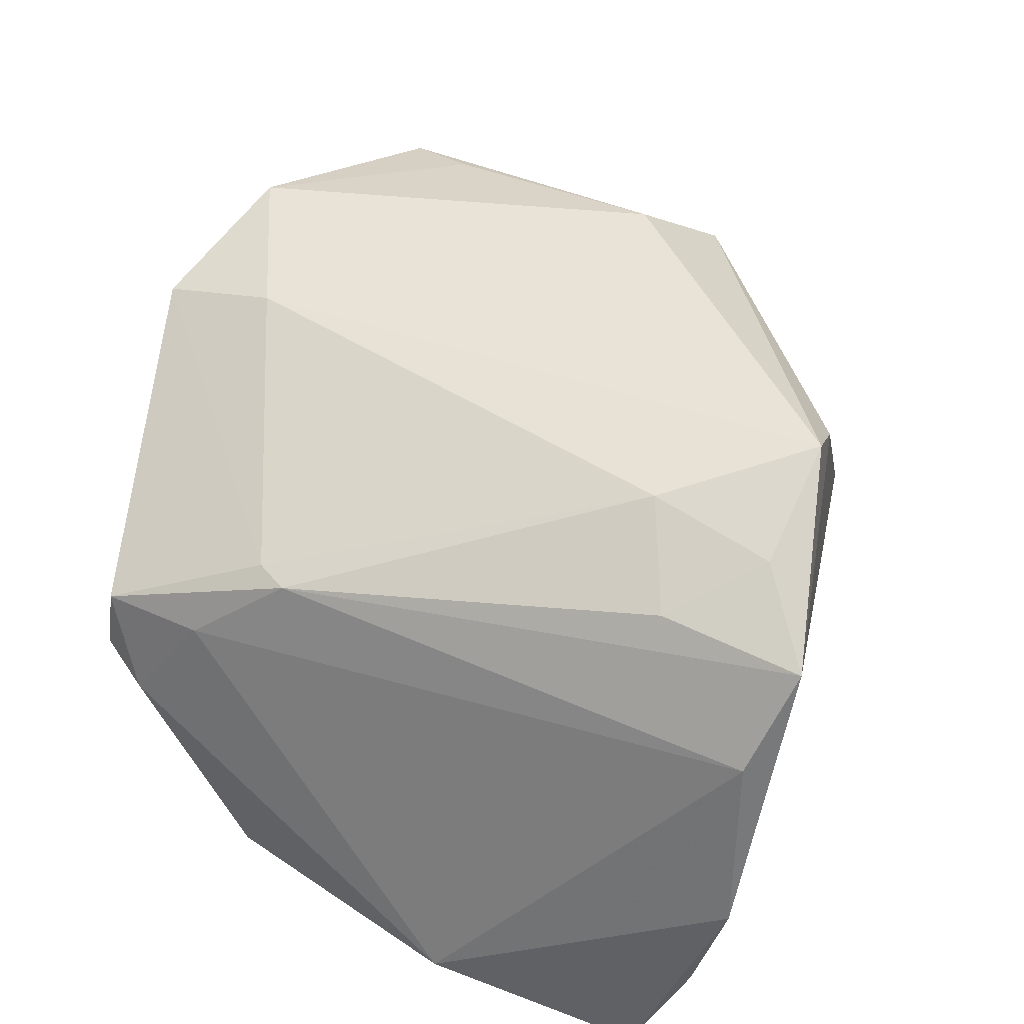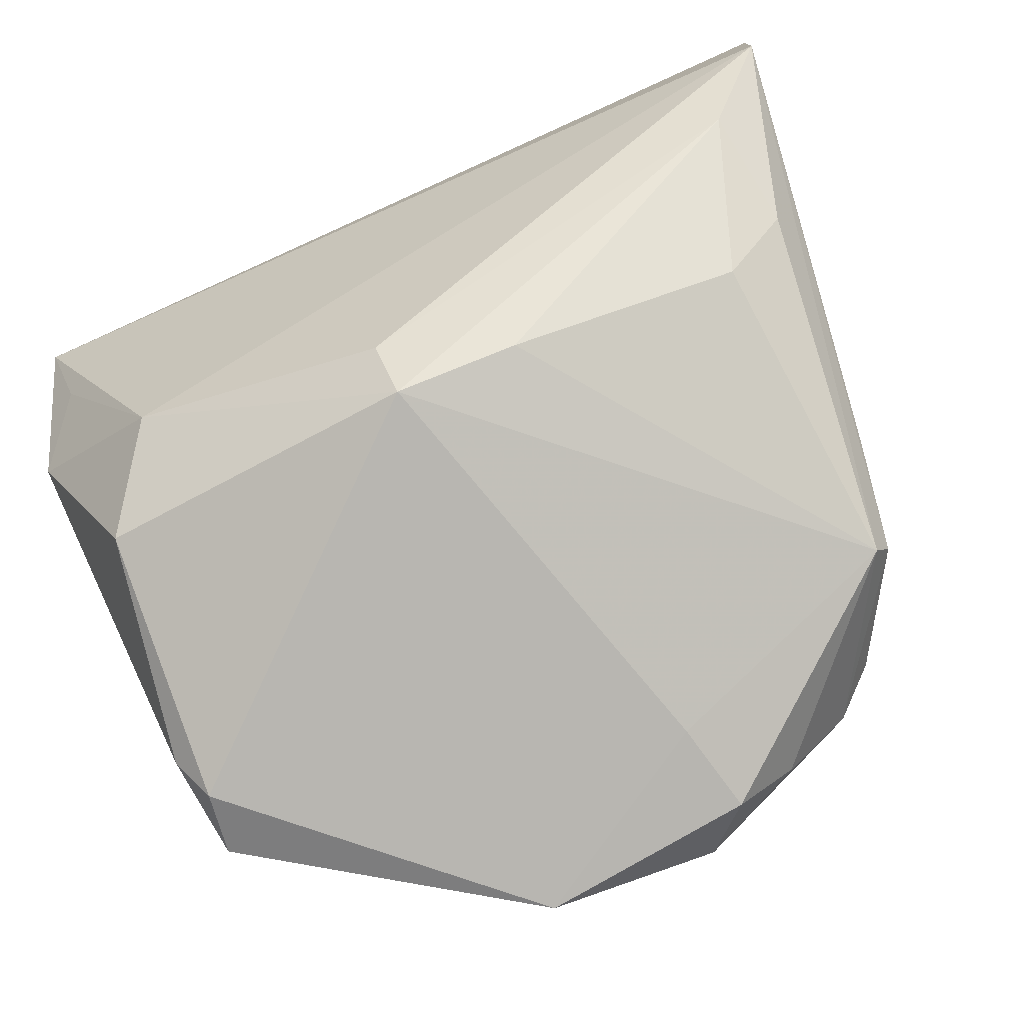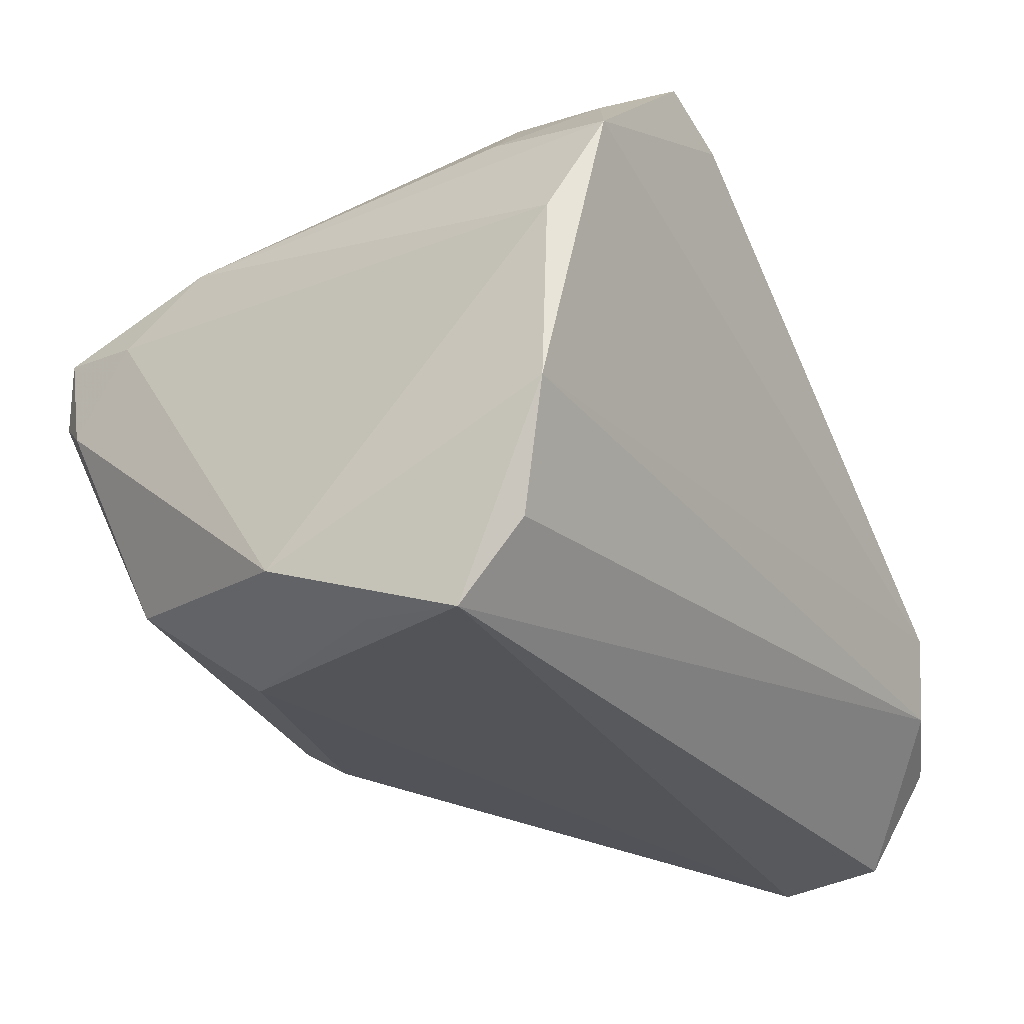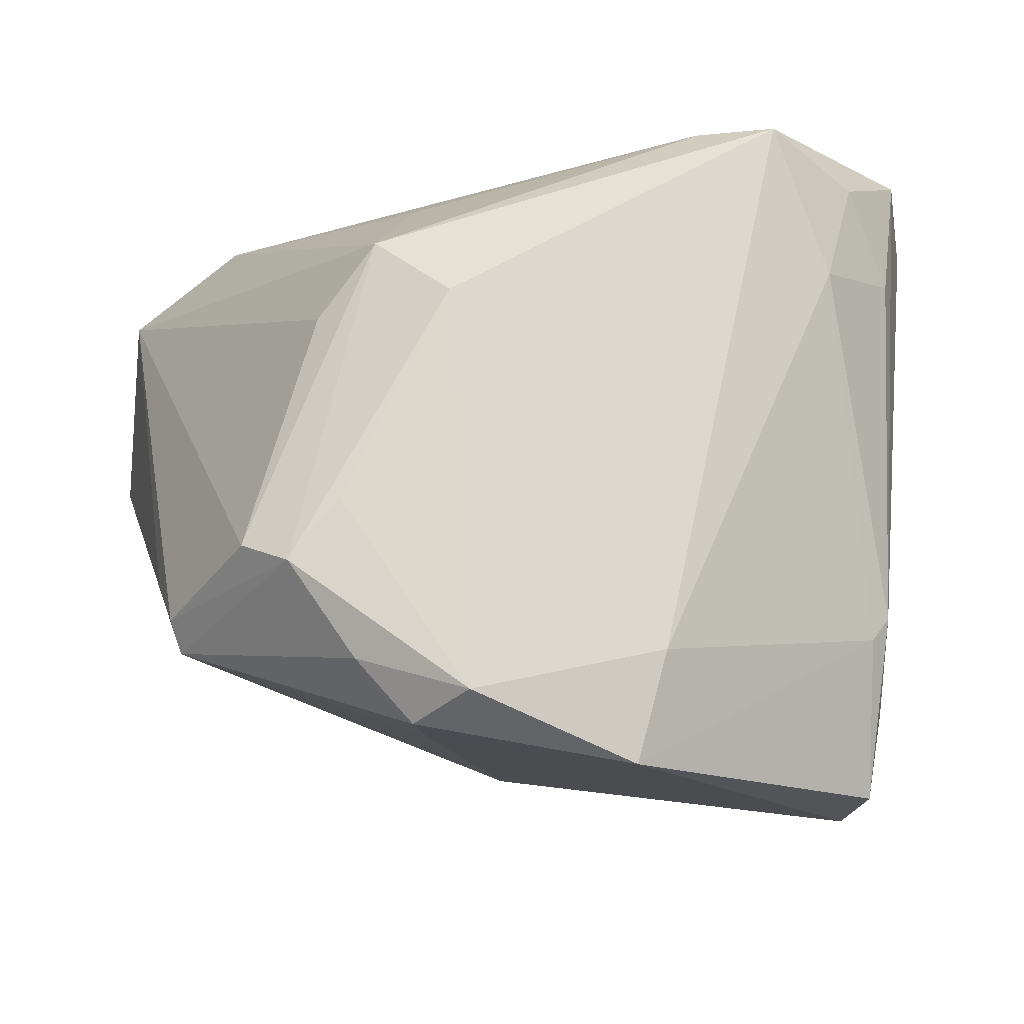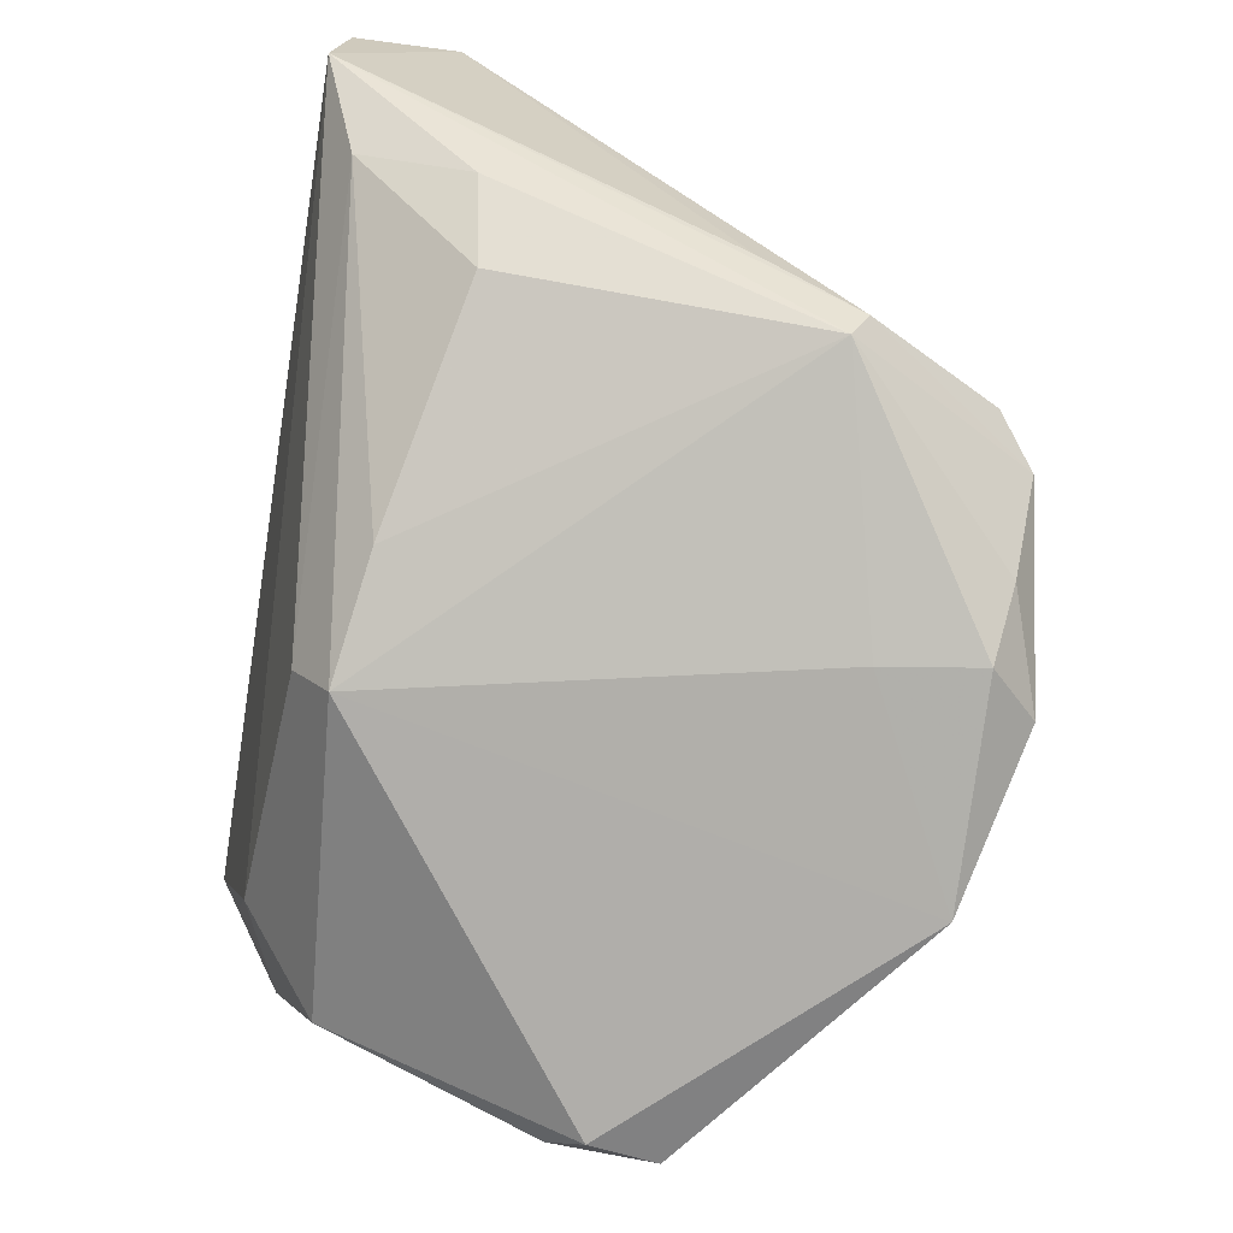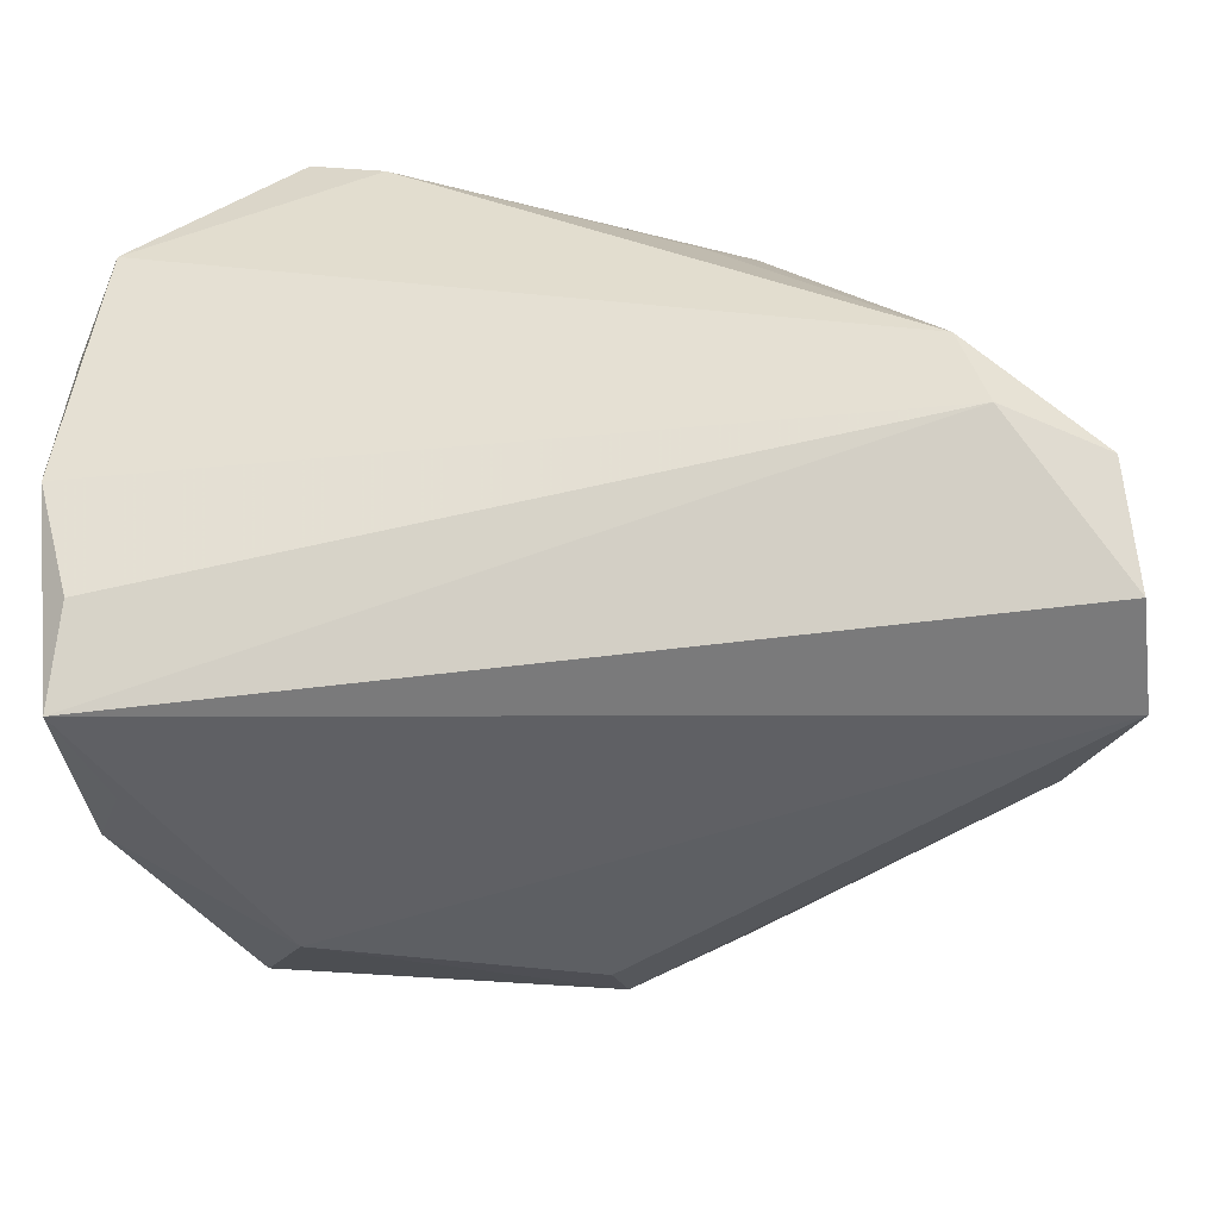
<metadata>
{"format":"obj","ext":"obj","renderer":"f3d","projection":"perspective","resolution":1024,"background":"white","views":[{"elev":34.2,"azim":100.6,"up":"+Z"},{"elev":-70.8,"azim":-154.8,"up":"+Y"},{"elev":-27.4,"azim":120.8,"up":"+Z"},{"elev":-17.1,"azim":-5.4,"up":"+Y"},{"elev":-69.1,"azim":-99.8,"up":"+Y"},{"elev":-51.9,"azim":-173.8,"up":"+Z"}]}
</metadata>
<code>
v 0.03936 0.03303 0.01313
v 0.03482 -0.03182 0.009707
v -0.03351 -0.0193 0.01274
v -0.02768 -0.01224 0.02676
v -0.006845 -0.0266 0.03243
v 0.02746 -0.01116 -0.02825
v 0.03074 -0.02475 0.01515
v 0.04251 0.0002876 -0.02483
v -0.01703 -0.02324 0.02903
v -0.01582 0.01862 0.02663
v 0.01145 -0.02194 0.0299
v 0.03335 -0.03303 0.003208
v 0.03287 0.02919 0.02032
v -0.03055 0.03303 -0.01096
v -0.04273 0.01058 -0.03243
v -0.01154 0.02809 0.01339
v -0.009881 -0.02815 0.01858
v 0.03866 0.008458 -0.02988
v -0.03651 0.001163 -0.02867
v 0.04158 0.01959 -0.03243
v 0.02959 0.01844 0.02382
v 0.03643 -0.01449 0.01415
v -0.03457 -0.01639 0.01425
v 0.03726 0.0203 0.01641
v -0.01164 -0.02891 0.02766
v 0.0009359 -0.02465 -0.02306
v 0.0088 -0.03237 0.02844
v 0.03455 -0.01693 0.0151
v -0.03638 -0.01036 0.005114
v 0.03664 -0.02321 0.00823
v 0.04273 0.02844 -0.01351
v 0.03577 -0.0296 7.613e-05
v -0.01039 -0.02038 -0.0214
v 0.001878 -0.01917 -0.02651
v -0.04184 0.02766 -0.02164
v -0.03783 -0.003978 -0.01805
v 0.02373 0.03255 0.02705
v -0.02118 0.01156 0.024
v 0.04217 0.02872 0.00394
v -0.008927 0.01195 0.03191
v -0.02336 -0.0145 0.03027
v 0.03987 0.025 -0.02473
v -0.0317 -0.01094 -0.01678
v 0.01648 0.03303 0.02385
v -0.03281 0.03161 -0.01899
v 0.03281 -0.02109 -0.02054
v -0.04256 0.02117 -0.03128
v -0.01877 -0.008653 0.031
f 12 26 46
f 45 42 20
f 15 23 29
f 40 37 10
f 10 37 44
f 1 14 44
f 44 37 1
f 46 26 6
f 26 34 6
f 6 8 46
f 15 20 6
f 6 34 15
f 31 8 20
f 39 8 31
f 20 42 31
f 1 39 31
f 42 45 31
f 31 14 1
f 31 45 14
f 30 8 39
f 2 12 32
f 32 30 2
f 8 30 32
f 46 8 32
f 32 12 46
f 14 45 35
f 15 29 35
f 35 29 23
f 23 4 35
f 10 14 35
f 43 33 3
f 3 36 43
f 3 23 15
f 15 36 3
f 3 17 25
f 3 33 26
f 26 17 3
f 19 33 43
f 19 36 15
f 43 36 19
f 26 33 19
f 15 34 19
f 19 34 26
f 10 4 41
f 41 40 10
f 41 4 23
f 23 3 41
f 2 30 22
f 22 39 1
f 22 30 39
f 1 37 13
f 37 21 13
f 11 21 37
f 37 40 11
f 16 14 10
f 10 44 16
f 16 44 14
f 20 8 18
f 18 6 20
f 8 6 18
f 15 35 47
f 47 20 15
f 47 35 45
f 47 45 20
f 38 4 10
f 10 35 38
f 38 35 4
f 24 22 1
f 21 22 24
f 1 13 24
f 24 13 21
f 28 22 21
f 21 11 28
f 2 22 28
f 2 28 7
f 9 3 25
f 9 41 3
f 27 12 2
f 25 17 27
f 2 7 27
f 26 12 27
f 27 17 26
f 27 28 11
f 27 7 28
f 40 41 48
f 5 11 40
f 40 48 5
f 5 27 11
f 5 48 41
f 25 27 5
f 41 9 5
f 5 9 25

</code>
